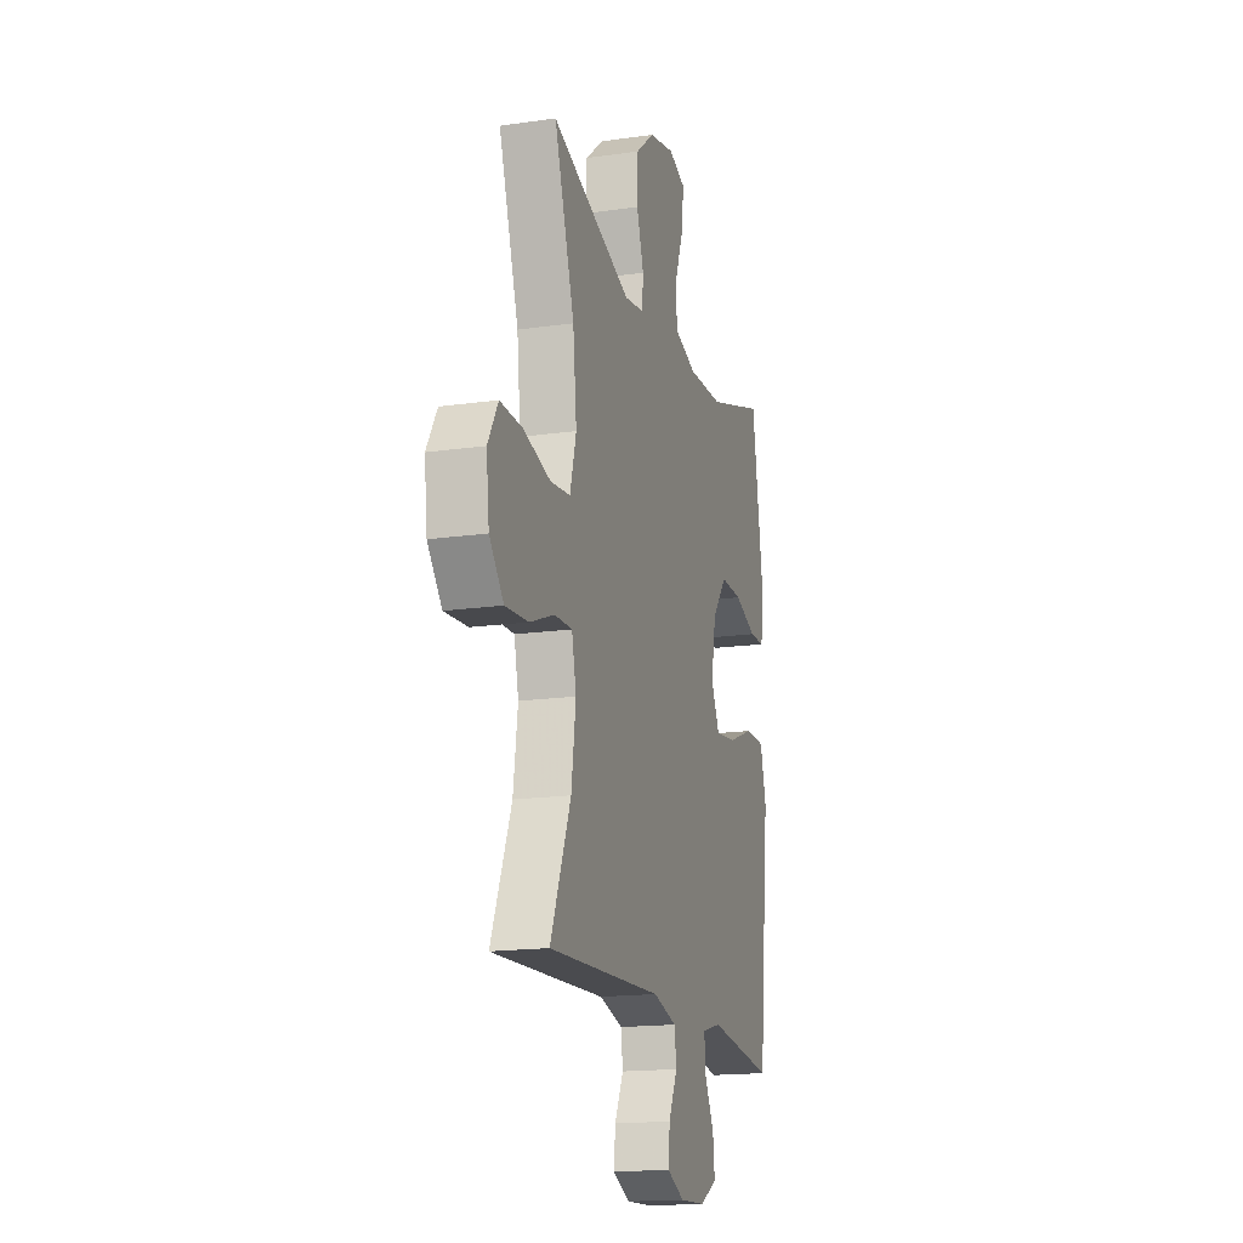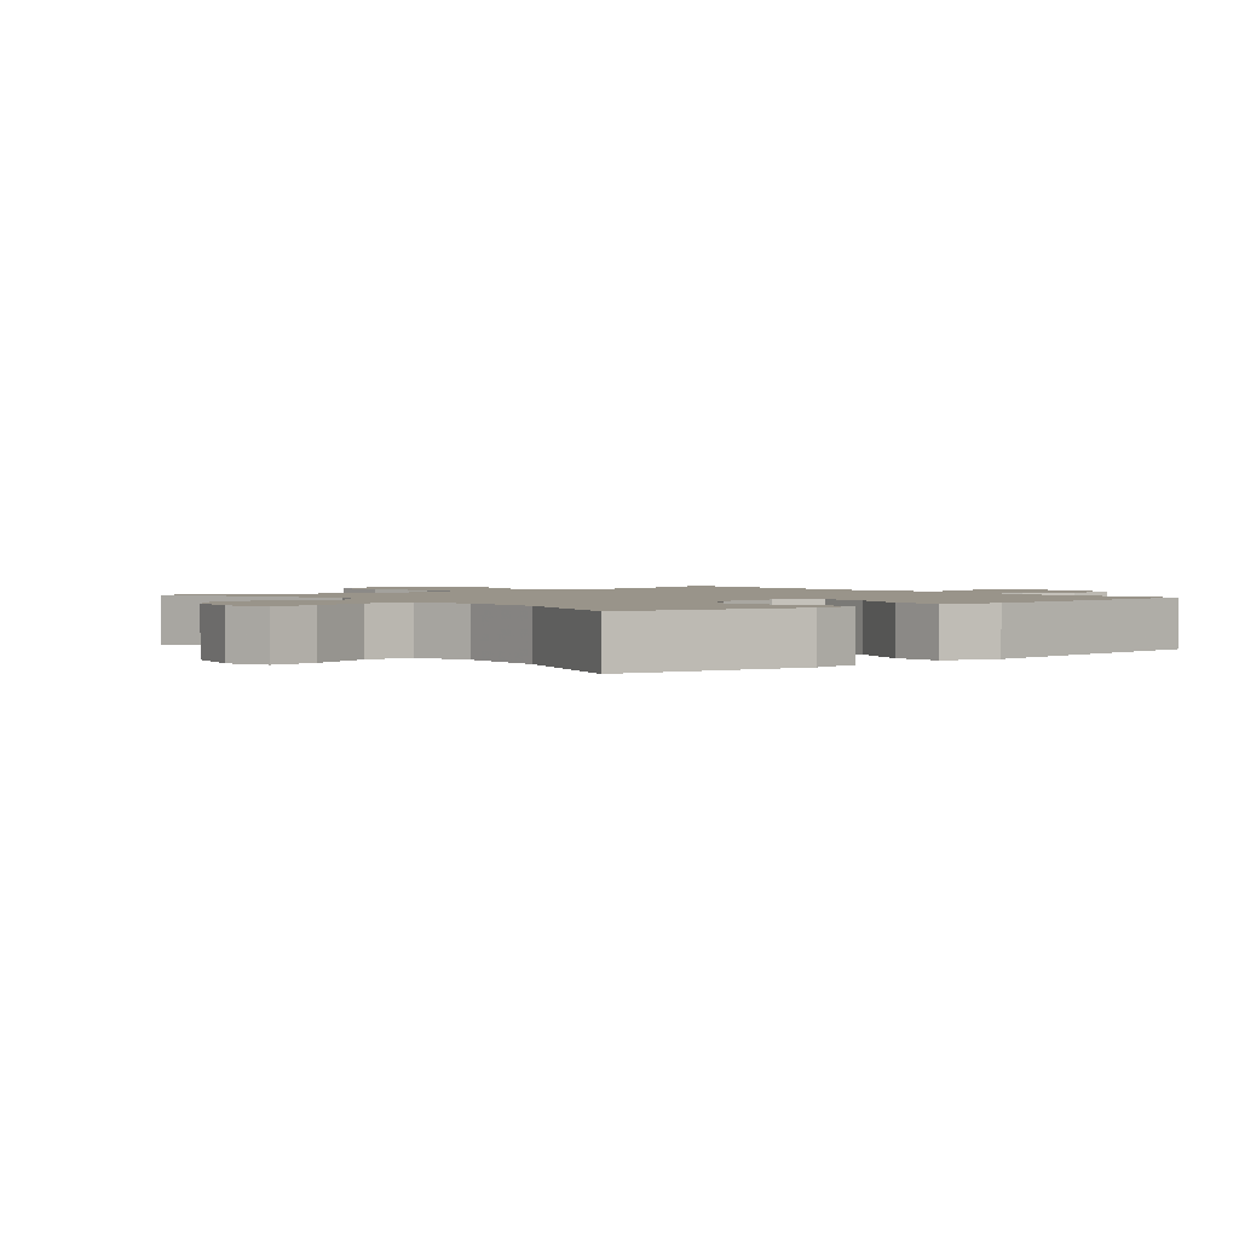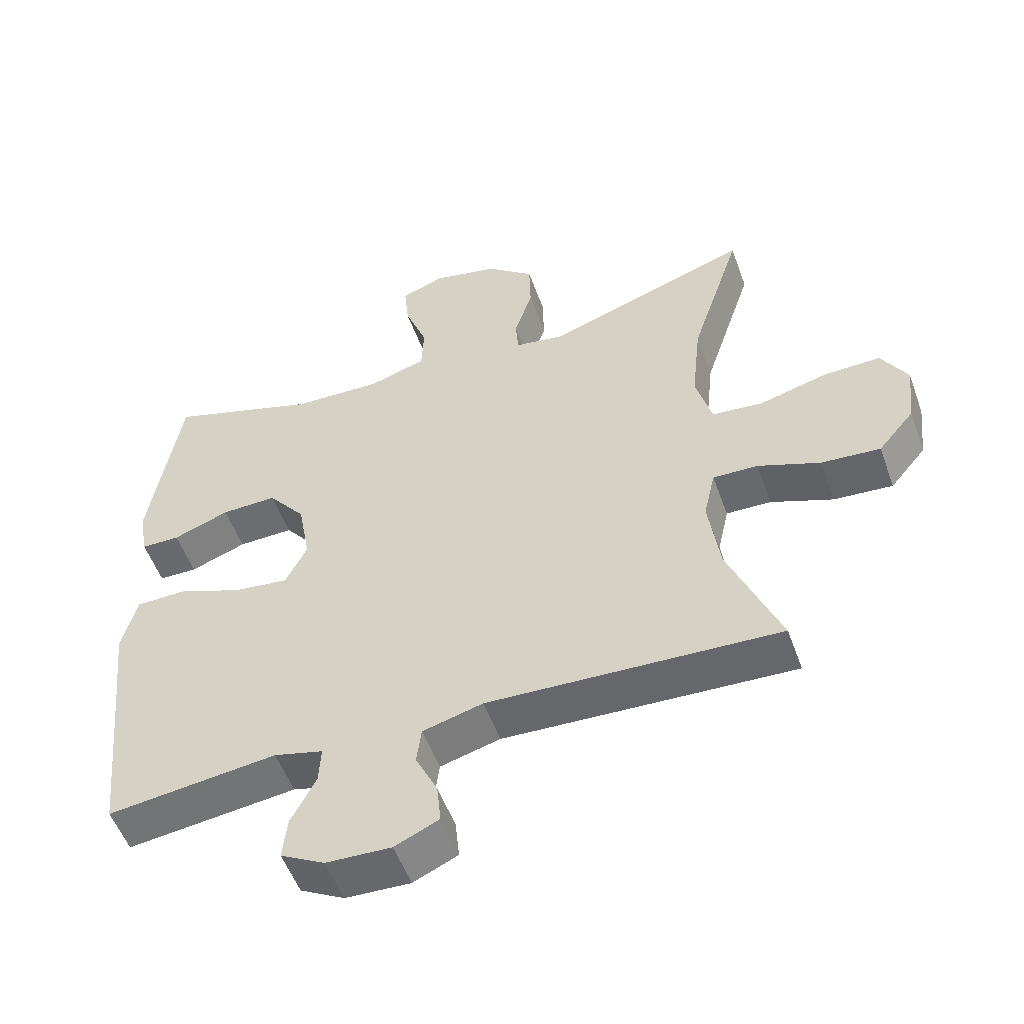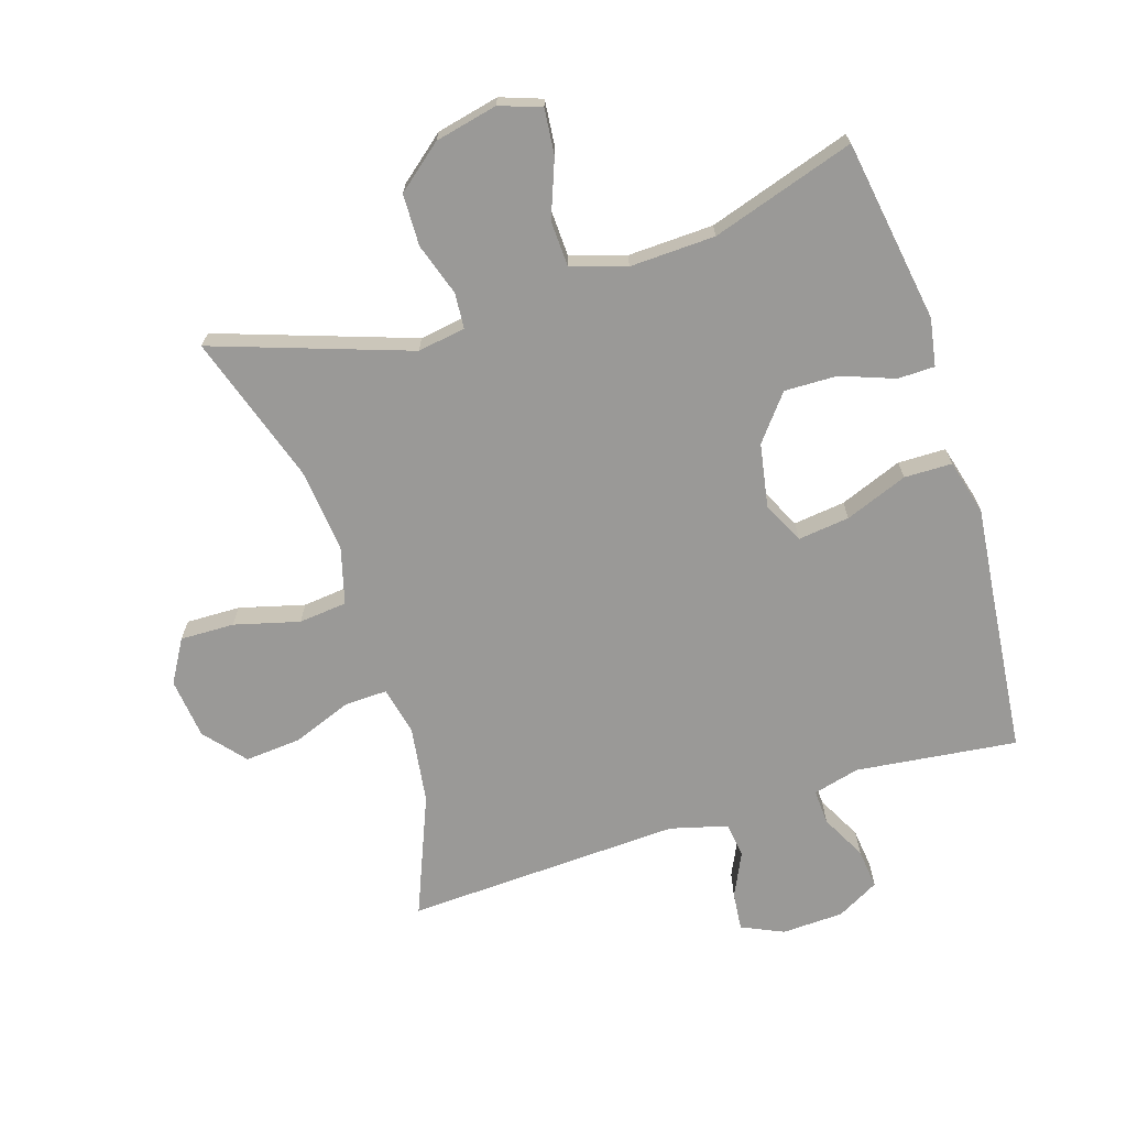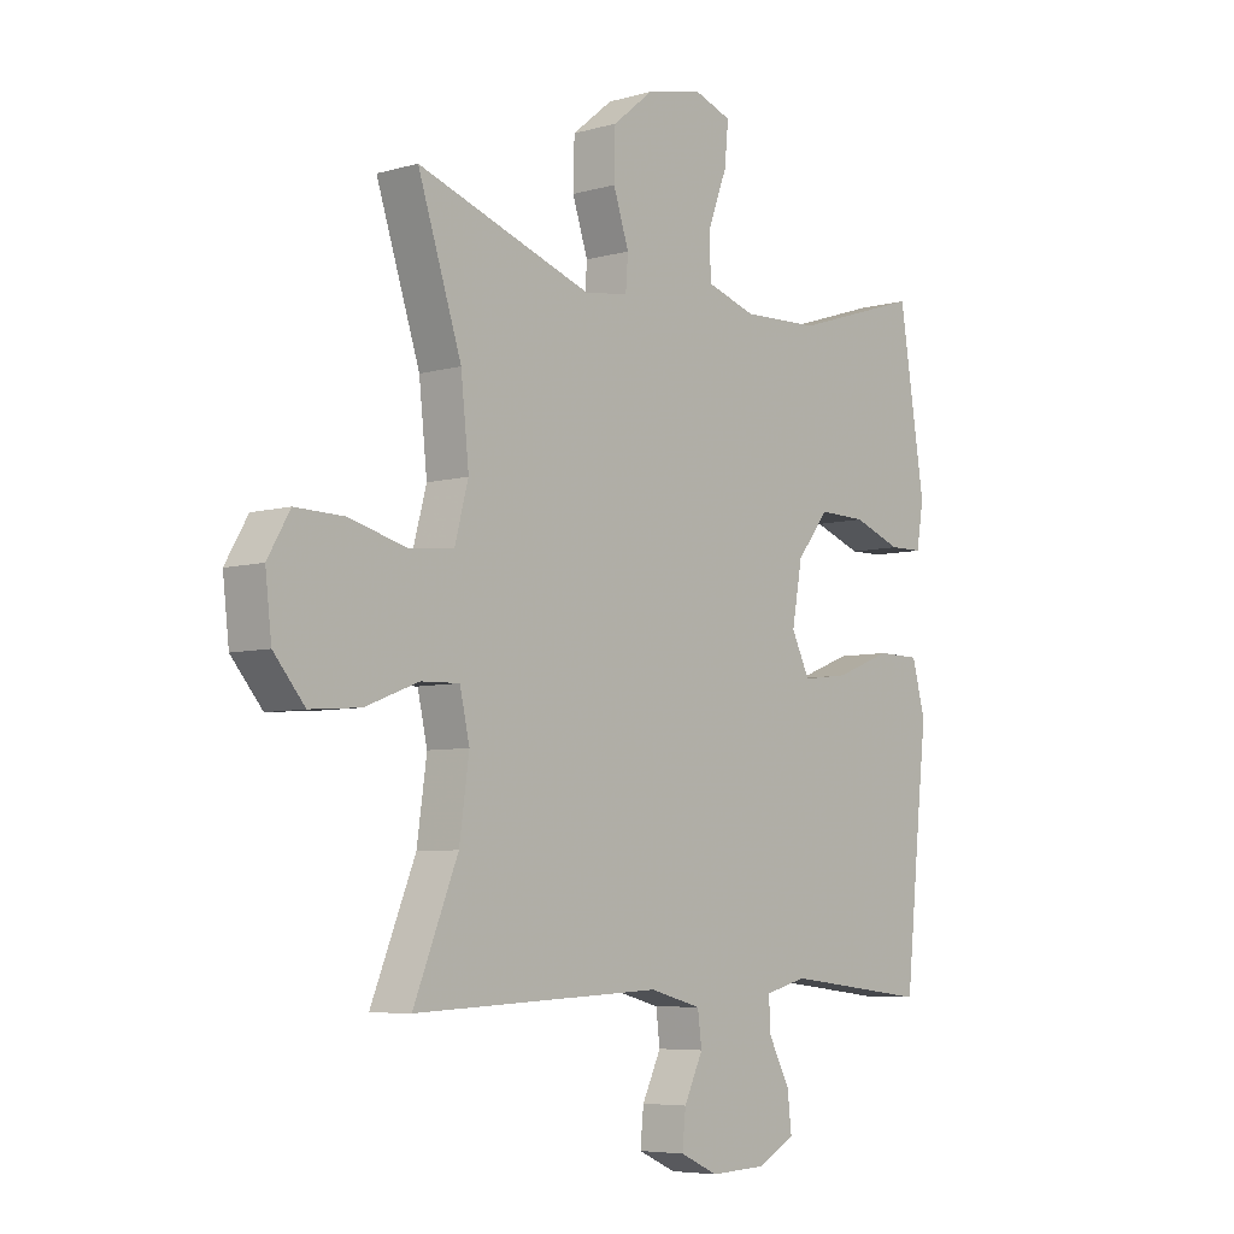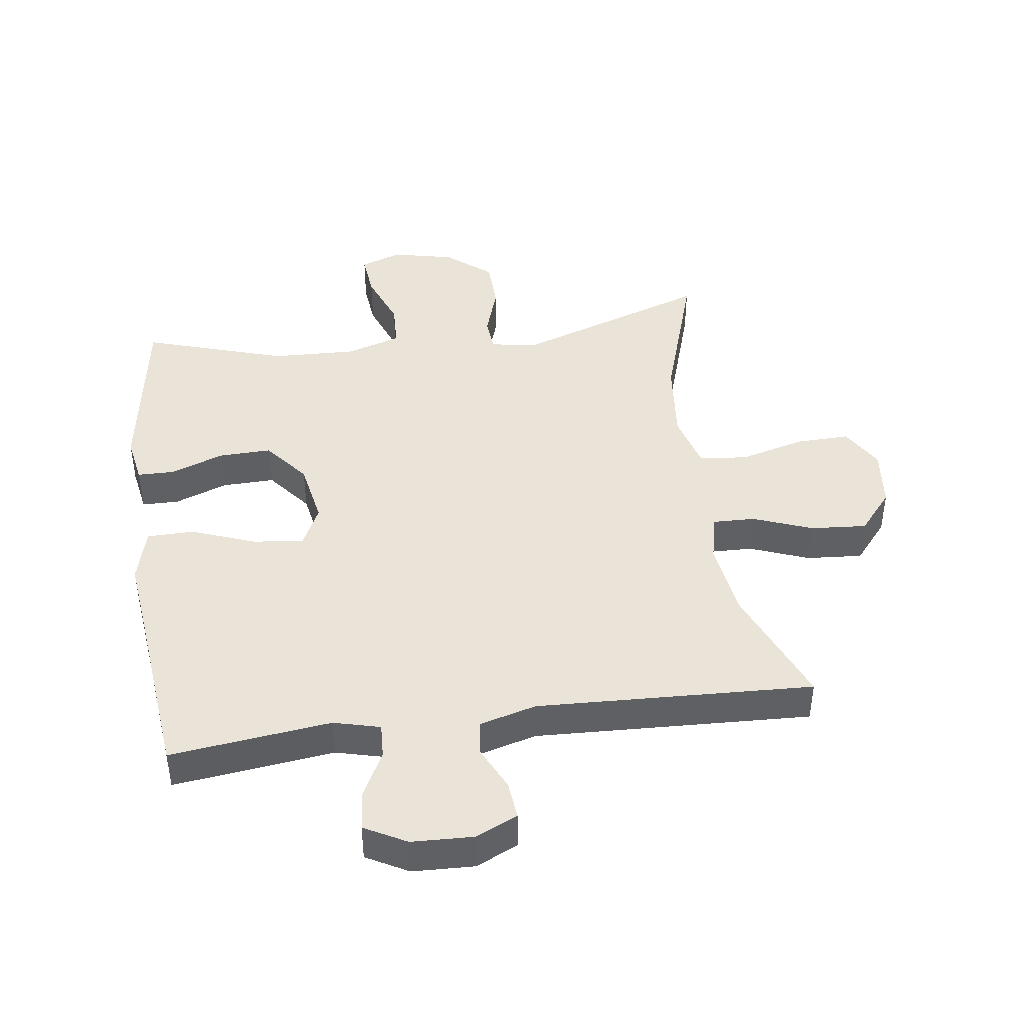
<metadata>
{"format":"obj","ext":"obj","renderer":"f3d","projection":"perspective","resolution":1024,"background":"white","views":[{"elev":-16.9,"azim":-73.9,"up":"+Z"},{"elev":1.9,"azim":51.1,"up":"+Y"},{"elev":-53.4,"azim":-160.3,"up":"+Z"},{"elev":-69.0,"azim":17.6,"up":"+Y"},{"elev":-6.1,"azim":-49.5,"up":"+Z"},{"elev":43.3,"azim":172.0,"up":"+Y"}]}
</metadata>
<code>
v -0.5 0.07 0.5
v -0.194 0.07 0.395
v -0.119 0.07 0.407
v -0.115 0.07 0.463
v -0.142 0.07 0.545
v -0.14 0.07 0.626
v -0.069 0.07 0.684
v 0.029 0.07 0.706
v 0.094 0.07 0.683
v 0.087 0.07 0.612
v 0.053 0.07 0.522
v 0.056 0.07 0.45
v 0.142 0.07 0.423
v 0.276 0.07 0.428
v 0.5 0.07 0.5
v 0.545 0.07 0.214
v 0.532 0.07 0.139
v 0.474 0.07 0.138
v 0.39 0.07 0.169
v 0.307 0.07 0.171
v 0.251 0.07 0.101
v 0.233 0.07 0.001
v 0.265 0.07 -0.064
v 0.346 0.07 -0.054
v 0.444 0.07 -0.016
v 0.519 0.07 -0.017
v 0.542 0.07 -0.104
v 0.527 0.07 -0.24
v 0.5 0.07 -0.5
v 0.247 0.07 -0.47
v 0.174 0.07 -0.489
v 0.177 0.07 -0.544
v 0.214 0.07 -0.615
v 0.221 0.07 -0.678
v 0.155 0.07 -0.714
v 0.058 0.07 -0.718
v -0.008 0.07 -0.688
v -0.002 0.07 -0.628
v 0.031 0.07 -0.559
v 0.024 0.07 -0.504
v -0.066 0.07 -0.48
v -0.5 0.07 -0.5
v -0.423 0.07 -0.311
v -0.406 0.07 -0.19
v -0.423 0.07 -0.114
v -0.49 0.07 -0.116
v -0.583 0.07 -0.152
v -0.671 0.07 -0.159
v -0.725 0.07 -0.095
v -0.736 0.07 0
v -0.697 0.07 0.067
v -0.612 0.07 0.065
v -0.51 0.07 0.038
v -0.434 0.07 0.046
v -0.41 0.07 0.135
v -0.424 0.07 0.267
v -0.5 0 0.5
v -0.194 0 0.395
v -0.119 0 0.407
v -0.115 0 0.463
v -0.142 0 0.545
v -0.14 0 0.626
v -0.069 0 0.684
v 0.029 0 0.706
v 0.094 0 0.683
v 0.087 0 0.612
v 0.053 0 0.522
v 0.056 0 0.45
v 0.142 0 0.423
v 0.276 0 0.428
v 0.5 0 0.5
v 0.545 0 0.214
v 0.532 0 0.139
v 0.474 0 0.138
v 0.39 0 0.169
v 0.307 0 0.171
v 0.251 0 0.101
v 0.233 0 0.001
v 0.265 0 -0.064
v 0.346 0 -0.054
v 0.444 0 -0.016
v 0.519 0 -0.017
v 0.542 0 -0.104
v 0.527 0 -0.24
v 0.5 0 -0.5
v 0.247 0 -0.47
v 0.174 0 -0.489
v 0.177 0 -0.544
v 0.214 0 -0.615
v 0.221 0 -0.678
v 0.155 0 -0.714
v 0.058 0 -0.718
v -0.008 0 -0.688
v -0.002 0 -0.628
v 0.031 0 -0.559
v 0.024 0 -0.504
v -0.066 0 -0.48
v -0.5 0 -0.5
v -0.423 0 -0.311
v -0.406 0 -0.19
v -0.423 0 -0.114
v -0.49 0 -0.116
v -0.583 0 -0.152
v -0.671 0 -0.159
v -0.725 0 -0.095
v -0.736 0 0
v -0.697 0 0.067
v -0.612 0 0.065
v -0.51 0 0.038
v -0.434 0 0.046
v -0.41 0 0.135
v -0.424 0 0.267
f 51 52 53
f 50 51 53
f 49 50 53
f 48 49 53
f 47 48 53
f 46 47 53
f 45 46 53 54
f 44 45 54 55
f 41 42 43
f 40 41 43 44
f 37 38 39
f 36 37 39
f 35 36 39
f 34 35 39
f 33 34 39
f 32 33 39
f 31 32 39 40
f 40 44 55
f 31 40 55
f 30 31 55
f 26 27 28
f 25 26 28
f 24 25 28
f 28 29 30
f 24 28 30
f 23 24 30
f 17 18 19
f 16 17 19
f 15 16 19
f 14 15 19
f 13 14 19 20
f 12 13 20 21
f 9 10 11
f 8 9 11
f 7 8 11
f 6 7 11
f 5 6 11
f 4 5 11
f 3 4 11 12
f 56 1 2
f 56 2 3
f 55 56 3
f 30 55 3
f 23 30 3
f 22 23 3
f 3 12 21 22
f 109 108 107
f 109 107 106
f 109 106 105
f 109 105 104
f 109 104 103
f 109 103 102
f 110 109 102 101
f 111 110 101 100
f 99 98 97
f 100 99 97 96
f 95 94 93
f 95 93 92
f 95 92 91
f 95 91 90
f 95 90 89
f 95 89 88
f 96 95 88 87
f 111 100 96
f 111 96 87
f 111 87 86
f 84 83 82
f 84 82 81
f 84 81 80
f 86 85 84
f 86 84 80
f 86 80 79
f 75 74 73
f 75 73 72
f 75 72 71
f 75 71 70
f 76 75 70 69
f 77 76 69 68
f 67 66 65
f 67 65 64
f 67 64 63
f 67 63 62
f 67 62 61
f 67 61 60
f 68 67 60 59
f 58 57 112
f 59 58 112
f 59 112 111
f 59 111 86
f 59 86 79
f 59 79 78
f 78 77 68 59
f 1 57 58 2
f 2 58 59 3
f 3 59 60 4
f 4 60 61 5
f 5 61 62 6
f 6 62 63 7
f 7 63 64 8
f 8 64 65 9
f 9 65 66 10
f 10 66 67 11
f 11 67 68 12
f 12 68 69 13
f 13 69 70 14
f 14 70 71 15
f 15 71 72 16
f 16 72 73 17
f 17 73 74 18
f 18 74 75 19
f 19 75 76 20
f 20 76 77 21
f 21 77 78 22
f 22 78 79 23
f 23 79 80 24
f 24 80 81 25
f 25 81 82 26
f 26 82 83 27
f 27 83 84 28
f 28 84 85 29
f 29 85 86 30
f 30 86 87 31
f 31 87 88 32
f 32 88 89 33
f 33 89 90 34
f 34 90 91 35
f 35 91 92 36
f 36 92 93 37
f 37 93 94 38
f 38 94 95 39
f 39 95 96 40
f 40 96 97 41
f 41 97 98 42
f 42 98 99 43
f 43 99 100 44
f 44 100 101 45
f 45 101 102 46
f 46 102 103 47
f 47 103 104 48
f 48 104 105 49
f 49 105 106 50
f 50 106 107 51
f 51 107 108 52
f 52 108 109 53
f 53 109 110 54
f 54 110 111 55
f 55 111 112 56
f 56 112 57 1

</code>
